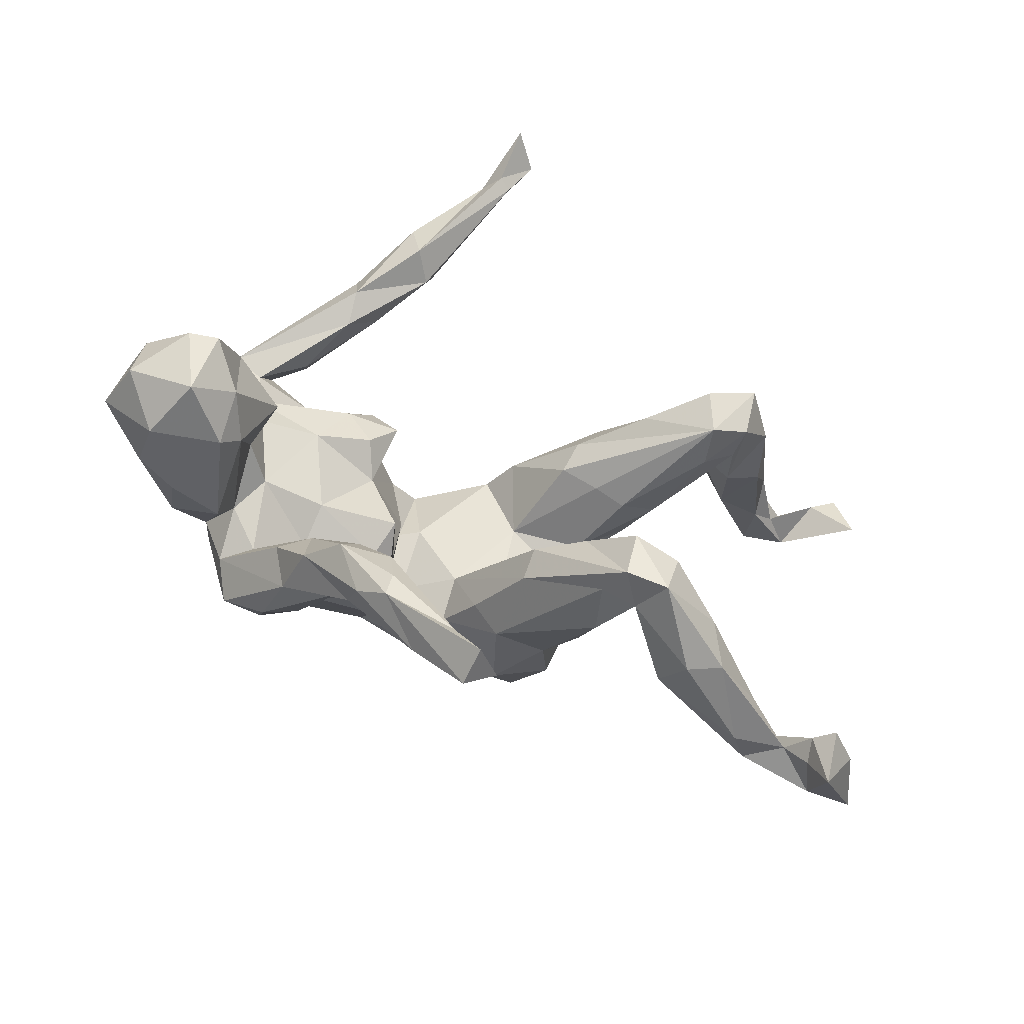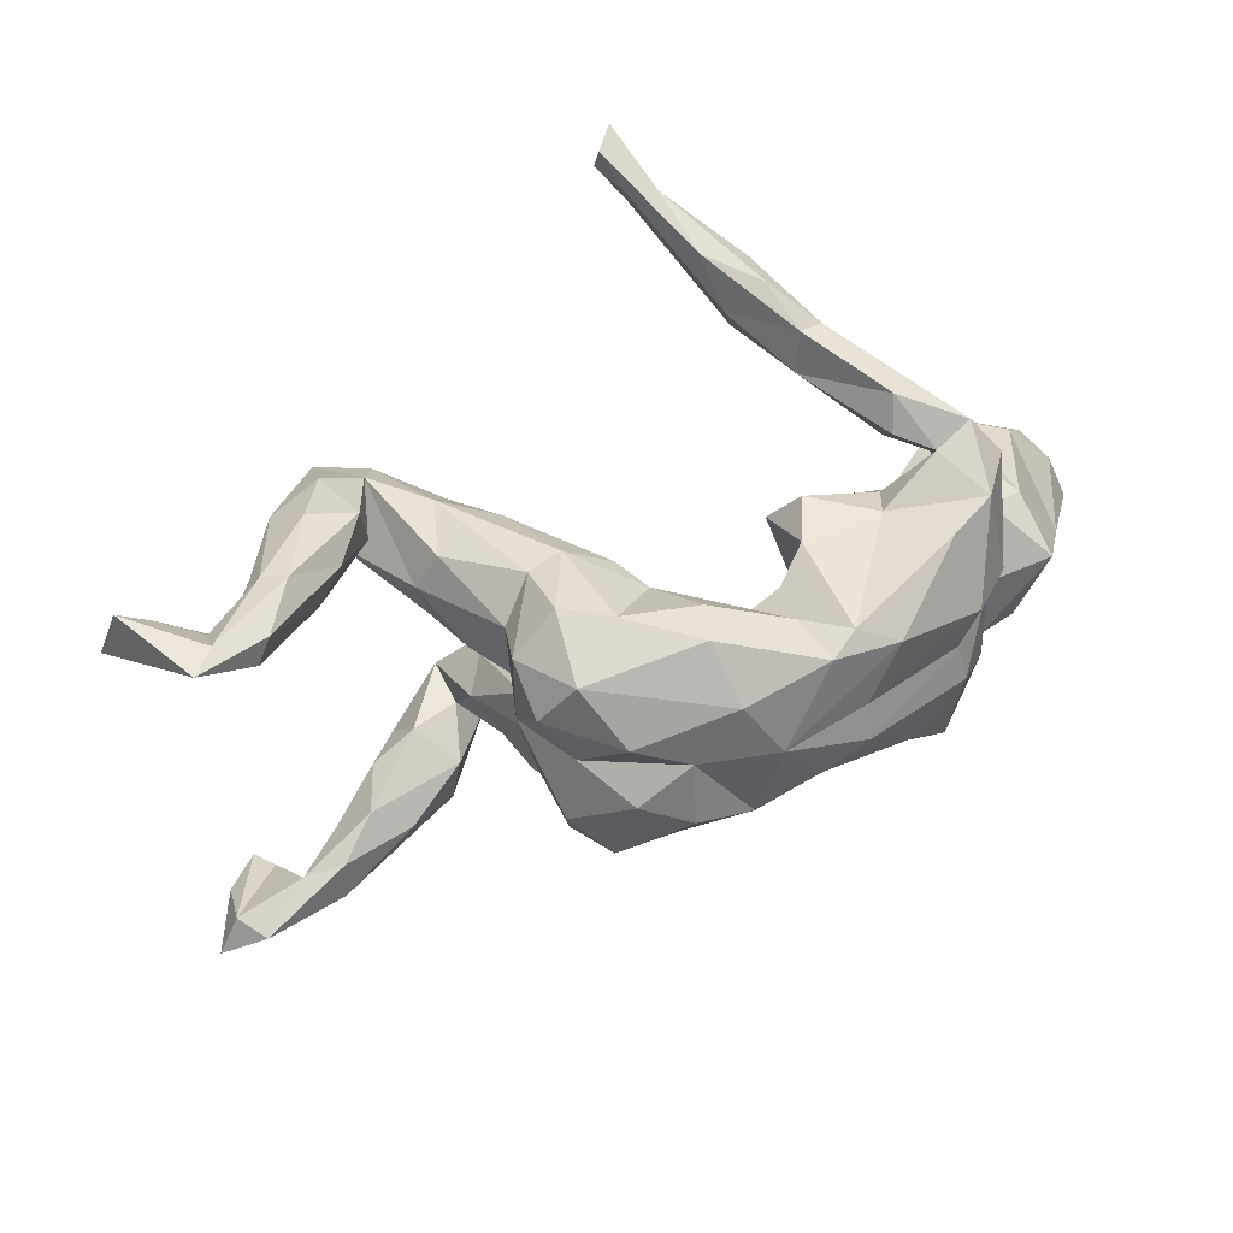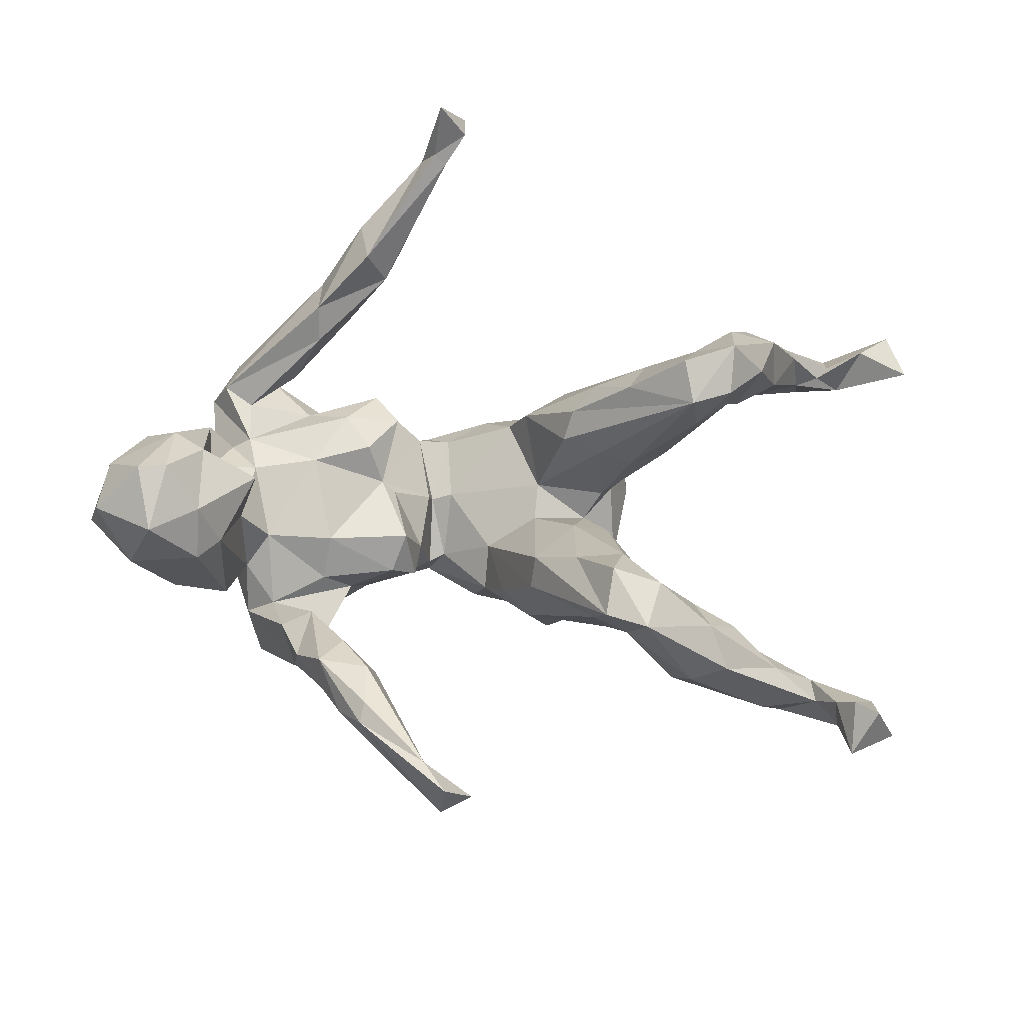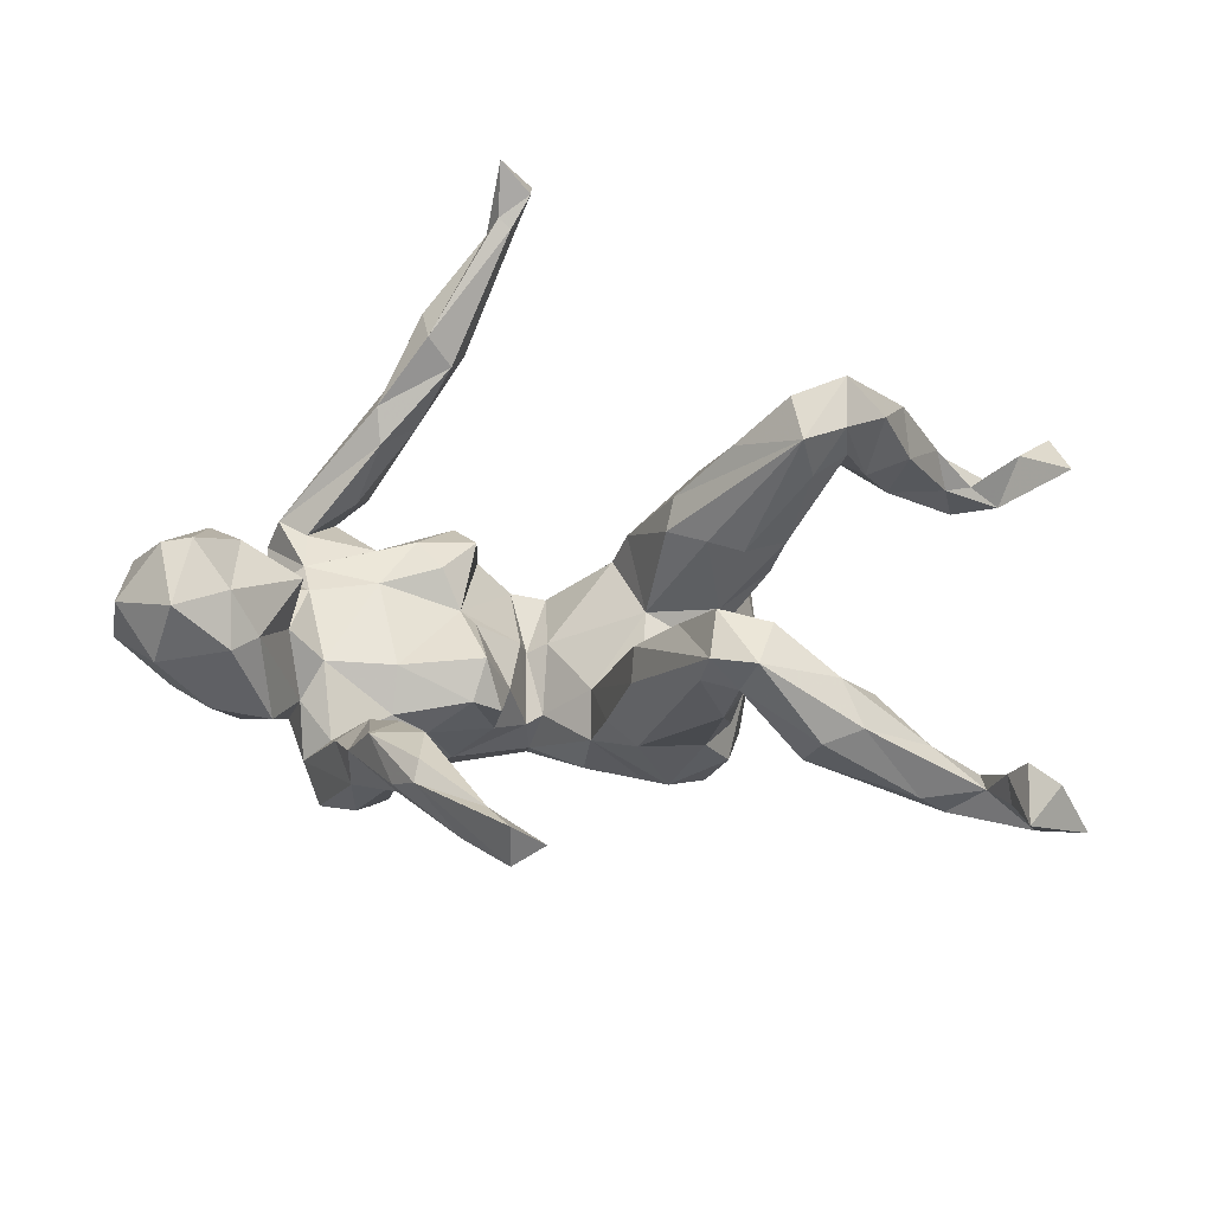
<metadata>
{"format":"obj","ext":"obj","renderer":"f3d","projection":"perspective","resolution":1024,"background":"white","views":[{"elev":-50.9,"azim":160.5,"up":"+Y"},{"elev":53.4,"azim":-18.8,"up":"+Y"},{"elev":-25.8,"azim":178.5,"up":"+Y"},{"elev":-45.7,"azim":-175.8,"up":"+Y"}]}
</metadata>
<code>
v 0.04397 0.2127 0.1698
v -0.2542 -0.05018 0.1135
v 0.2741 -0.1239 0.07961
v 0.2362 0.1623 -0.02585
v 0.3515 -0.1539 0.2335
v 0.2283 0.2039 0.2852
v 0.1824 0.2224 0.006519
v 0.1197 0.4696 -0.2763
v -0.03157 -0.0886 0.1995
v 0.4823 -0.1273 -0.2159
v 0.3752 -0.07635 -0.003329
v 0.2618 -0.07057 0.021
v -0.1307 0.07307 0.07422
v 0.1768 -0.4102 -0.1819
v -0.2864 0.1213 -0.2321
v 0.3172 -0.3268 0.01463
v 0.3934 -0.2394 0.1573
v 0.2067 0.4116 -0.301
v 0.2619 -0.3895 -0.1637
v -0.567 -0.3171 0.06635
v -0.2818 -0.02562 0.1803
v 0.2385 0.3754 -0.1685
v 0.02862 0.1203 0.3552
v 0.4023 0.04346 -0.04346
v 0.4483 0.2808 -0.006056
v -0.2719 -0.009307 0.284
v 0.04607 -0.6718 -0.1823
v 0.4173 -0.1167 0.04333
v -0.1854 0.06096 0.3417
v 0.2868 0.2128 0.06427
v -0.2203 -0.2938 -0.1392
v 0.01897 0.5631 -0.4288
v 0.04916 -0.01046 0.2163
v 0.3278 0.2837 -0.01246
v 0.0802 -0.002052 0.3028
v -0.6794 0.2985 0.04263
v 0.1451 0.3836 -0.2291
v 0.07343 0.08384 0.1655
v -0.1248 0.01307 0.09797
v 0.3091 0.182 0.006474
v -0.7264 0.3019 0.09573
v -0.6366 -0.3825 0.03527
v -0.534 0.2201 -0.02655
v -0.2729 0.0762 0.09201
v -0.521 0.2976 -0.1333
v 0.3606 0.2392 0.1547
v 0.2289 0.3086 -0.1473
v -0.8446 0.2876 0.004464
v -0.03695 -0.02521 0.1458
v -0.02428 0.2039 0.3212
v 0.4182 -0.179 0.1167
v -0.3949 0.05688 -0.2928
v 0.1392 0.1596 -0.02011
v -0.3022 0.2101 0.1412
v -0.6213 0.2866 -0.05416
v -0.2378 -0.321 -0.212
v -0.7023 0.3262 0.05063
v -0.69 -0.4234 -0.06696
v 0.07978 0.07122 0.1293
v 0.1672 0.07148 0.3445
v 0.2931 0.07095 -0.0245
v 0.2769 -0.2346 0.1177
v 0.6072 -0.193 -0.1346
v 0.4216 -0.06887 -0.06904
v -0.7414 -0.4235 -0.01443
v -0.6678 -0.4331 0.0124
v 0.5225 -0.1056 0.08948
v 0.1614 0.3325 -0.2499
v 0.5351 0.0353 -0.1975
v -0.5737 0.3292 -0.008527
v 0.4953 0.2156 0.01728
v 0.3275 -0.2867 0.1196
v 0.3185 -0.2116 0.1946
v 0.04007 -0.6582 -0.2498
v 0.07719 -0.02131 0.2257
v -0.6332 -0.3311 0.05881
v -0.6113 0.3226 -0.02449
v 0.4379 -0.08725 0.1559
v 0.1032 -0.1028 0.1059
v -0.2506 -0.2408 -0.2335
v 0.4495 -0.1867 0.009674
v -0.1888 0.1263 -0.1271
v 0.3506 0.06719 0.231
v 0.2243 -0.4813 -0.1509
v -0.1124 -0.1883 -0.03163
v 0.08621 0.2509 0.2323
v -0.7642 0.3421 0.01741
v 0.4673 0.2157 -0.0397
v -0.1106 -0.07435 0.3168
v -0.2184 -0.1514 0.1562
v 0.6906 -0.0918 -0.09438
v 0.5859 -0.07142 -0.2704
v 0.3857 0.2622 0.01941
v 0.115 0.232 0.3024
v 0.2307 -0.3826 -0.05153
v -0.3845 0.1394 -0.07702
v 0.1641 -0.3979 -0.1261
v 0.3674 -0.1794 0.0732
v -0.4621 0.07741 -0.2948
v 0.2249 -0.1195 0.1296
v 0.4619 0.09128 0.1363
v -0.3361 0.09958 0.02186
v 0.03686 0.08647 0.1474
v 0.5947 0.05856 -0.1351
v -0.2531 -0.1153 0.2331
v -0.2511 0.04314 0.04607
v -0.663 -0.4068 -0.02543
v -0.7108 -0.3653 0.1267
v 0.3064 -0.3499 -0.0856
v -0.2385 0.05859 -0.0889
v -0.4633 0.09022 -0.2283
v -0.4901 0.2563 -0.05915
v -0.4035 0.1737 -0.2722
v 0.2847 0.2528 -0.1613
v 0.4355 0.2422 0.1089
v -0.2465 0.08961 0.2546
v 0.6671 -0.02206 -0.1215
v -0.1533 0.2689 0.1597
v 0.286 0.2936 -0.2099
v 0.5351 -0.07179 -0.277
v 0.4493 0.09678 -0.02191
v -0.1868 0.1608 0.3106
v -0.5753 -0.3802 0.08252
v -0.3466 -0.2932 -0.04282
v -0.394 -0.3927 -0.09361
v 0.4818 -0.000102 -0.2007
v 0.2008 -0.06542 0.2474
v -0.476 0.236 -0.2405
v -0.5684 0.1891 -0.125
v -0.3796 0.1268 -0.3222
v -0.4576 -0.3768 -0.1054
v -0.5623 0.244 -0.1878
v -0.6857 -0.5034 -0.01914
v 0.4519 -0.07487 0.1274
v -0.1816 0.2316 -0.002357
v -0.3335 -0.2619 -0.2194
v 0.1517 0.2225 0.08585
v -0.2779 -0.326 -0.1471
v -0.494 0.1403 -0.138
v -0.2383 0.2374 0.2374
v 0.1674 0.05531 0.03201
v -0.4079 0.05571 -0.2184
v -0.2198 0.01391 0.09608
v -0.7073 -0.413 0.09737
v -0.1194 -0.147 -0.06964
v 0.3361 0.2295 -0.0567
v 0.4175 0.1786 -0.039
v 0.1921 0.1 -0.02516
v 0.09578 0.5008 -0.3848
v 0.2865 -0.2481 -0.0437
v -0.6237 0.3339 0.08575
v -0.5267 0.1465 -0.2514
v -0.09986 0.1212 0.3357
v 0.09022 0.03762 0.3547
v 0.5412 -0.1883 -0.02357
v 0.2988 -0.1481 0.2093
v 0.6279 -0.04731 0.001478
v 0.48 0.02953 -0.0767
v 0.5667 0.03204 0.09834
v -0.2518 -0.2644 -0.02563
v -0.2902 0.1831 0.06658
v 0.2217 -0.3488 -0.05054
v -0.26 -0.04513 0.0269
v 0.1241 -0.06881 0.1798
v 0.4603 0.0182 0.1033
v -0.191 -0.1801 -0.1455
v 0.3622 0.006452 0.2502
v 0.1437 0.04313 0.05247
v -0.2115 -0.07813 0.3202
v 0.1 0.1985 0.1366
v -0.005405 -0.6493 -0.1974
v 0.05232 0.4767 -0.4119
v 0.01774 0.5162 -0.4488
v -0.2312 0.2724 0.1205
v -0.6345 0.2705 0.0218
v 0.1788 -0.4835 -0.2056
v -0.7471 -0.3676 0.07326
v -0.3655 -0.3636 -0.03086
v -0.1735 0.08792 -0.08818
v -0.1125 -0.1793 0.1217
v 0.06988 -0.5934 -0.1792
v 0.3926 -0.0219 -0.132
v 0.6482 -0.02758 -0.1933
v -0.4396 0.2533 -0.1464
v 0.04797 0.5079 -0.3866
v 0.186 -0.5179 -0.1934
v -0.1054 0.1895 0.009779
v 0.4869 0.1041 0.02753
v -0.7385 0.3726 0.1481
v 0.0614 0.5348 -0.5071
v 0.222 -0.3421 -0.1354
v 0.4883 0.112 -0.0732
v -0.4467 -0.3257 0.02798
v -0.2303 0.1751 -0.1354
v -0.1073 0.02701 0.3715
v -0.4278 -0.3135 -0.1494
v 0.6663 -0.1161 -0.1928
v -0.3248 -0.2573 -0.1325
v 0.3878 0.1218 0.2164
v 0.2705 -0.2958 0.08616
v 0.07599 -0.5974 -0.2238
v -0.2405 0.2365 0.02168
v -0.3093 0.1096 0.1735
v -0.4298 0.1718 -0.1577
v 0.1936 0.3464 -0.3052
v 0.07187 0.4878 -0.4272
v -0.5579 -0.3406 -0.02169
v -0.3468 0.1987 -0.07569
v 0.1522 -0.4642 -0.1052
v -0.2934 0.1644 0.2237
v 0.2666 -0.04552 0.2921
v -0.0124 -0.005121 0.3589
v -0.7842 -0.4273 0.09184
v -0.4676 0.1514 -0.3356
v -0.3646 0.07351 -0.06633
v 0.5629 -0.1809 -0.2411
v 0.12 -0.06191 0.02422
v -0.1535 -0.1456 0.2528
v -0.07604 0.2008 0.07773
v -0.4043 -0.2495 -0.0996
v -0.04771 0.2735 0.2432
v 0.1609 0.2435 0.2686
v 0.4866 -0.1909 -0.1493
v -0.2963 0.04321 -0.07733
v 0.1691 0.1237 0.3186
v -0.3119 -0.1785 -0.08154
v 0.449 -0.1501 -0.1349
v -0.5371 -0.3954 0.03167
v -0.3081 -0.3475 -0.2234
v -0.4779 -0.2853 -0.08073
v 0.1218 -0.5843 -0.1458
v 0.2087 0.4221 -0.2362
v 0.5491 0.08079 0.00021
v 0.6068 -0.1382 -0.02681
v -0.1943 -0.05821 -0.02137
v -0.5075 -0.2807 0.01006
v -0.2741 -0.1778 -0.1568
v -0.01258 -0.06179 0.2943
v -0.0288 0.2575 0.1716
v -0.3203 0.1896 -0.1847
v 0.3419 -0.2622 -0.01464
v -0.261 -0.1781 0.07985
v -0.704 0.3666 0.1013
v 0.3388 0.3343 -0.0458
v -0.06421 -0.1358 0.1044
v 0.2809 0.3585 -0.187
v 0.1454 -0.1121 0.07119
v 0.4163 0.1062 -0.03805
v -0.8163 0.3714 0.01134
v 0.2258 -0.4476 -0.09767
v -0.6471 0.3022 0.106
v 0.09353 -0.03683 0.1236
f 22 232 8
f 22 8 37
f 27 171 74
f 201 74 171
f 92 216 120
f 216 10 120
f 69 92 120
f 69 120 126
f 99 52 142
f 99 142 111
f 15 130 240
f 130 15 52
f 240 130 113
f 111 139 99
f 99 139 152
f 214 99 152
f 184 113 128
f 128 214 132
f 132 214 152
f 119 68 205
f 119 205 18
f 232 18 149
f 33 35 9
f 75 35 33
f 127 75 164
f 5 167 211
f 78 167 5
f 218 169 105
f 90 218 105
f 218 89 169
f 218 9 89
f 238 89 9
f 156 211 127
f 5 211 156
f 73 5 156
f 73 17 5
f 23 94 50
f 23 6 94
f 6 222 94
f 225 6 23
f 153 116 29
f 195 153 29
f 153 50 122
f 153 23 50
f 23 153 212
f 60 225 23
f 29 116 26
f 195 212 153
f 154 23 212
f 60 23 154
f 127 154 35
f 211 60 154
f 211 167 60
f 29 26 169
f 169 195 29
f 89 195 169
f 89 212 195
f 238 212 89
f 238 154 212
f 35 154 238
f 75 127 35
f 211 154 127
f 93 25 244
f 161 208 96
f 202 208 161
f 135 219 187
f 137 7 53
f 30 7 137
f 40 7 30
f 147 248 40
f 30 93 40
f 93 147 40
f 115 93 30
f 102 161 96
f 187 13 179
f 187 219 13
f 141 137 53
f 53 148 141
f 188 248 71
f 233 192 188
f 106 44 102
f 141 217 168
f 61 141 148
f 61 12 141
f 159 157 233
f 143 235 163
f 143 39 235
f 145 235 39
f 39 49 145
f 12 217 141
f 61 11 12
f 106 13 143
f 168 217 252
f 42 66 107
f 42 228 123
f 133 144 213
f 65 133 213
f 133 66 144
f 189 243 249
f 233 69 192
f 139 43 129
f 88 119 246
f 47 146 34
f 91 197 117
f 197 183 117
f 158 182 64
f 10 227 182
f 227 64 182
f 117 183 104
f 158 126 182
f 52 110 224
f 224 215 142
f 233 104 69
f 69 126 192
f 192 126 158
f 114 146 47
f 135 194 240
f 202 240 208
f 204 184 112
f 204 43 139
f 88 114 119
f 77 45 132
f 77 132 55
f 132 129 55
f 244 246 22
f 246 232 22
f 244 22 47
f 34 244 47
f 251 151 189
f 189 151 243
f 251 189 41
f 118 135 174
f 115 25 93
f 54 202 161
f 174 202 54
f 118 219 135
f 239 219 118
f 1 103 219
f 239 1 219
f 137 141 170
f 30 137 222
f 222 46 30
f 115 30 46
f 71 115 101
f 54 161 203
f 161 44 203
f 102 44 161
f 219 103 13
f 141 59 170
f 188 101 165
f 188 71 101
f 159 233 188
f 143 21 44
f 106 143 44
f 13 39 143
f 13 49 39
f 103 49 13
f 59 141 168
f 159 188 165
f 59 38 170
f 72 73 200
f 16 17 72
f 123 108 144
f 108 76 177
f 20 76 108
f 123 20 108
f 213 108 177
f 144 108 213
f 42 123 144
f 140 174 54
f 140 118 174
f 221 239 118
f 140 54 210
f 86 1 239
f 86 170 1
f 222 170 86
f 222 137 170
f 6 46 222
f 199 115 46
f 101 115 199
f 203 210 54
f 116 210 203
f 1 38 103
f 1 170 38
f 101 199 83
f 44 21 203
f 26 203 21
f 103 38 33
f 38 75 33
f 167 165 83
f 165 101 83
f 21 105 26
f 33 9 49
f 103 33 49
f 59 75 38
f 199 46 6
f 159 165 134
f 7 40 4
f 248 121 24
f 248 24 61
f 40 248 4
f 248 61 4
f 61 148 4
f 4 148 53
f 187 179 82
f 215 102 96
f 88 248 147
f 88 147 114
f 114 147 146
f 7 4 53
f 187 82 194
f 187 194 135
f 135 240 202
f 204 112 43
f 43 175 129
f 25 71 88
f 25 88 246
f 112 184 70
f 184 45 70
f 112 70 151
f 70 45 77
f 129 175 55
f 55 175 36
f 77 55 36
f 87 48 249
f 25 246 244
f 231 181 27
f 84 250 231
f 143 2 21
f 2 143 163
f 217 79 252
f 168 252 59
f 181 201 171
f 159 134 67
f 157 159 67
f 242 90 2
f 49 9 245
f 247 79 217
f 247 164 79
f 100 164 247
f 3 100 247
f 12 3 247
f 98 100 3
f 28 51 98
f 134 51 28
f 81 134 28
f 134 78 51
f 160 90 242
f 180 90 160
f 98 62 100
f 62 98 150
f 98 241 150
f 51 241 98
f 51 17 16
f 2 90 21
f 134 165 78
f 92 197 216
f 197 63 216
f 237 166 80
f 10 216 223
f 220 136 196
f 229 196 136
f 220 198 136
f 237 80 136
f 136 80 229
f 56 229 80
f 166 56 80
f 56 138 229
f 19 14 191
f 14 19 176
f 186 176 19
f 14 201 181
f 14 176 201
f 176 186 201
f 181 171 27
f 201 186 74
f 186 27 74
f 186 231 27
f 198 226 136
f 237 136 226
f 196 229 131
f 229 138 125
f 97 14 181
f 186 84 231
f 31 160 138
f 31 180 160
f 109 150 241
f 236 230 207
f 131 228 42
f 207 131 42
f 196 207 230
f 131 125 228
f 178 228 125
f 124 193 178
f 193 124 236
f 158 24 121
f 24 11 61
f 188 192 121
f 188 121 248
f 88 71 248
f 236 124 220
f 220 230 236
f 223 155 81
f 223 81 227
f 227 81 28
f 85 180 31
f 160 242 226
f 63 91 234
f 91 157 234
f 63 234 155
f 155 234 67
f 227 28 64
f 235 145 166
f 235 166 237
f 235 237 163
f 163 237 226
f 91 117 157
f 64 28 11
f 24 158 64
f 24 64 11
f 157 117 104
f 157 104 233
f 179 13 110
f 110 13 106
f 110 106 224
f 224 106 215
f 106 102 215
f 121 192 158
f 162 150 191
f 250 16 95
f 109 16 250
f 133 65 58
f 107 133 58
f 189 249 48
f 249 243 87
f 243 57 87
f 77 57 243
f 243 70 77
f 151 70 243
f 41 189 48
f 87 41 48
f 36 41 87
f 57 36 87
f 36 175 41
f 175 251 41
f 36 57 77
f 43 251 175
f 43 151 251
f 43 112 151
f 174 135 202
f 146 93 34
f 93 244 34
f 68 47 37
f 47 22 37
f 246 18 232
f 246 119 18
f 128 132 45
f 184 128 45
f 119 114 68
f 114 47 68
f 132 152 129
f 204 113 184
f 208 113 96
f 152 139 129
f 111 204 139
f 96 113 111
f 194 15 240
f 194 82 15
f 82 52 15
f 111 215 96
f 111 142 215
f 52 179 110
f 179 52 82
f 183 69 104
f 182 126 10
f 126 120 10
f 183 92 69
f 183 197 92
f 240 113 208
f 52 224 142
f 59 252 75
f 252 164 75
f 78 165 167
f 90 105 21
f 245 9 180
f 79 164 252
f 127 164 100
f 100 156 127
f 17 78 5
f 250 95 209
f 178 138 124
f 109 19 150
f 85 31 56
f 209 97 181
f 231 209 181
f 19 84 186
f 250 209 231
f 209 95 97
f 19 109 84
f 109 250 84
f 150 19 191
f 191 97 162
f 191 14 97
f 97 95 162
f 56 31 138
f 138 178 125
f 229 125 131
f 196 131 207
f 138 160 198
f 160 226 198
f 138 198 124
f 124 198 220
f 220 196 230
f 63 223 216
f 10 223 227
f 145 85 56
f 145 56 166
f 197 91 63
f 73 62 200
f 100 73 156
f 62 73 100
f 72 17 73
f 51 78 17
f 140 221 118
f 86 239 221
f 94 86 221
f 94 222 86
f 122 140 210
f 50 221 140
f 116 122 210
f 199 6 225
f 199 225 83
f 60 83 225
f 26 116 203
f 167 83 60
f 105 169 26
f 9 35 238
f 180 218 90
f 180 9 218
f 50 94 221
f 122 50 140
f 116 153 122
f 173 32 190
f 63 155 223
f 146 147 93
f 71 25 115
f 190 206 173
f 185 32 173
f 172 185 173
f 206 172 173
f 149 190 32
f 206 190 149
f 8 32 185
f 68 185 172
f 68 37 185
f 206 205 172
f 206 149 205
f 149 18 205
f 172 205 68
f 52 99 214
f 130 52 214
f 130 214 113
f 8 149 32
f 37 8 185
f 8 232 149
f 2 163 226
f 49 85 145
f 245 85 49
f 217 12 247
f 11 3 12
f 28 98 11
f 67 81 155
f 51 16 241
f 67 134 81
f 98 3 11
f 242 2 226
f 107 66 133
f 66 42 144
f 16 72 95
f 72 200 95
f 95 200 162
f 123 178 193
f 228 178 123
f 193 20 123
f 76 236 207
f 207 42 76
f 42 107 76
f 177 76 107
f 177 107 58
f 177 58 65
f 177 65 213
f 241 16 109
f 62 150 162
f 200 62 162
f 193 236 20
f 20 236 76
f 85 245 180
f 234 157 67
f 113 214 128
f 113 204 111

</code>
